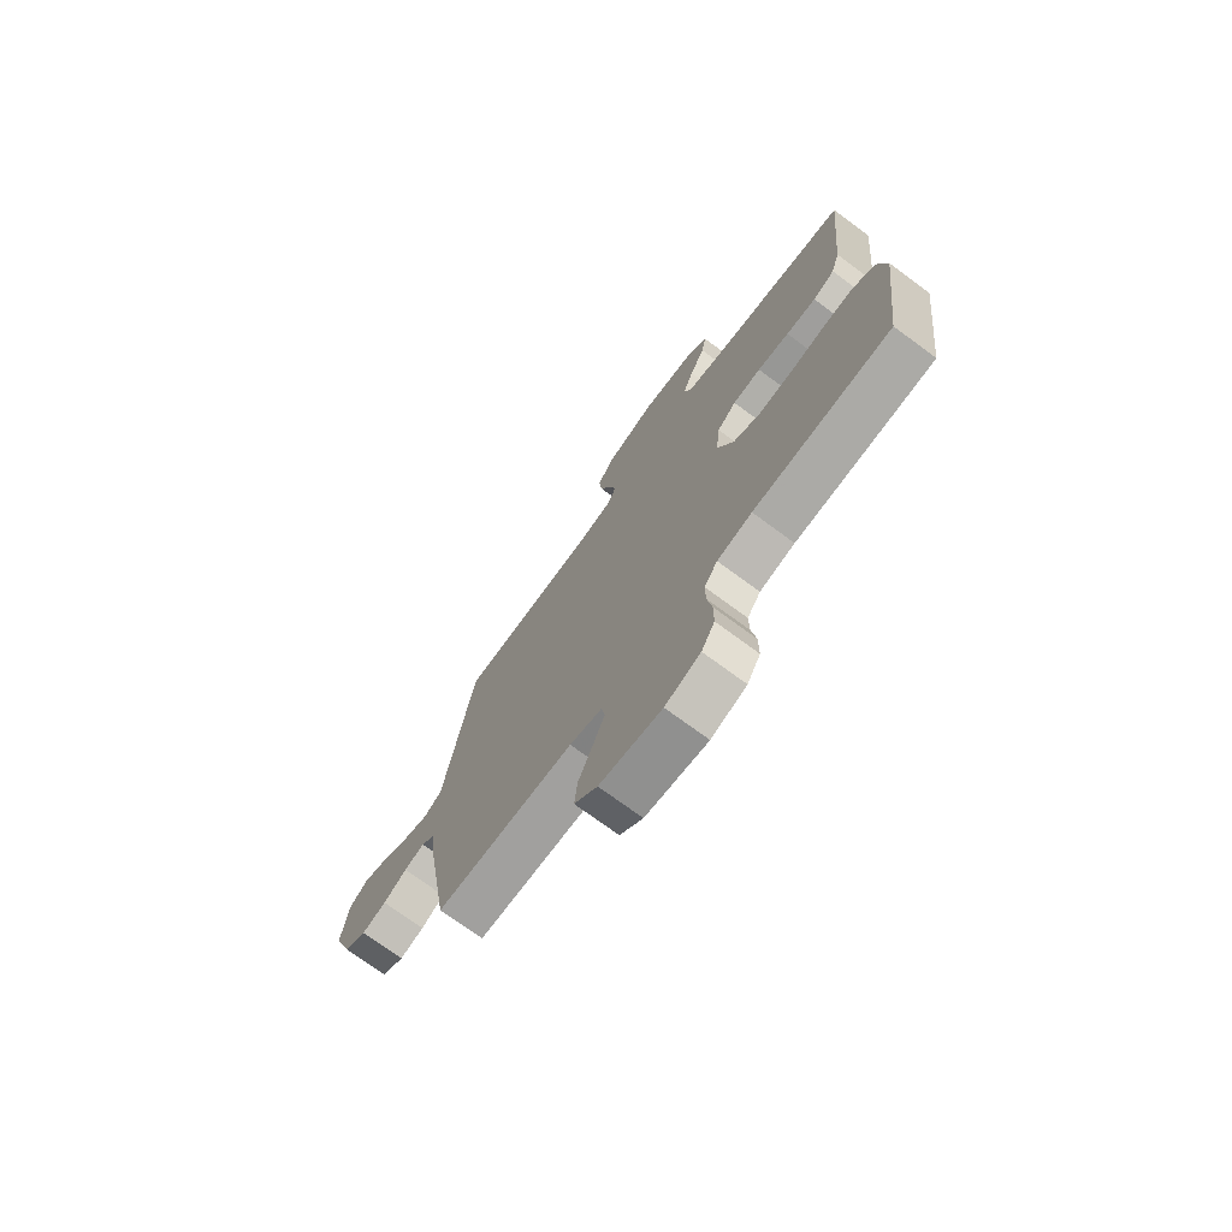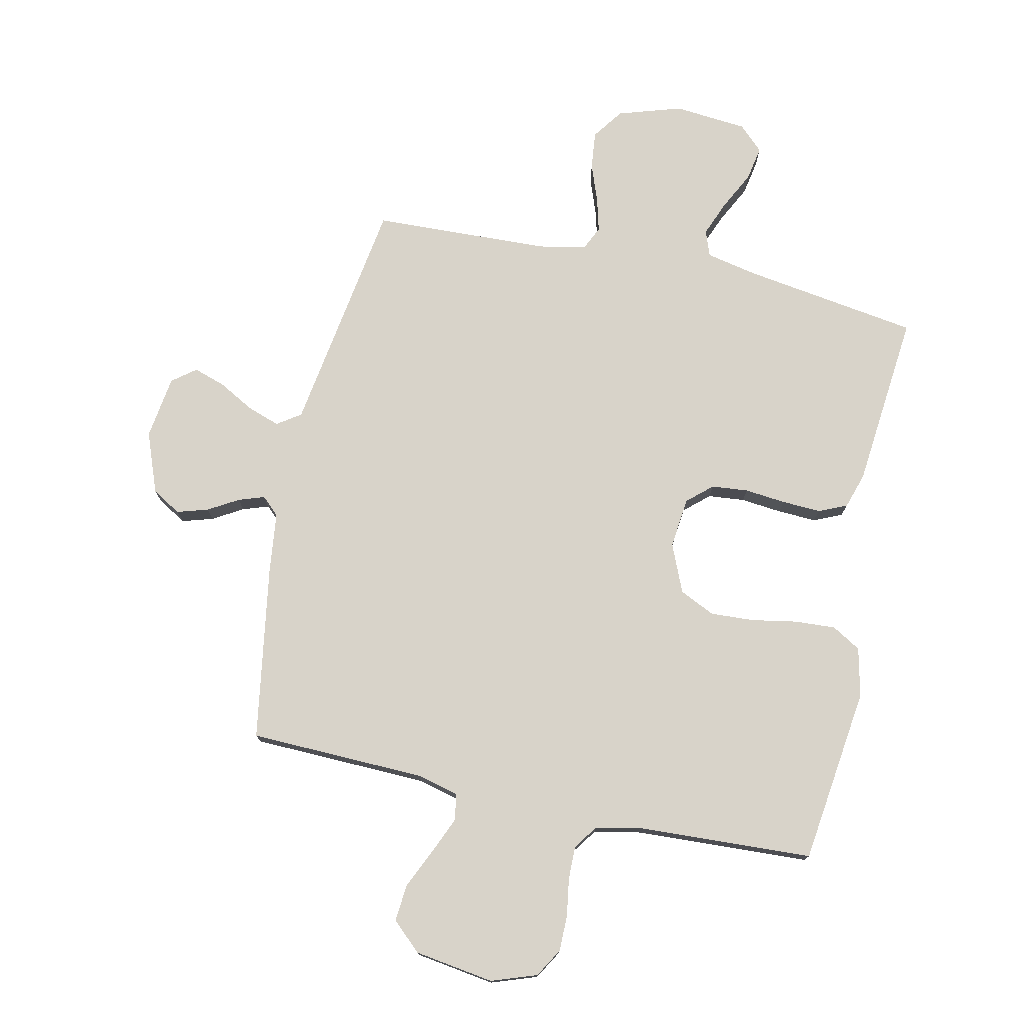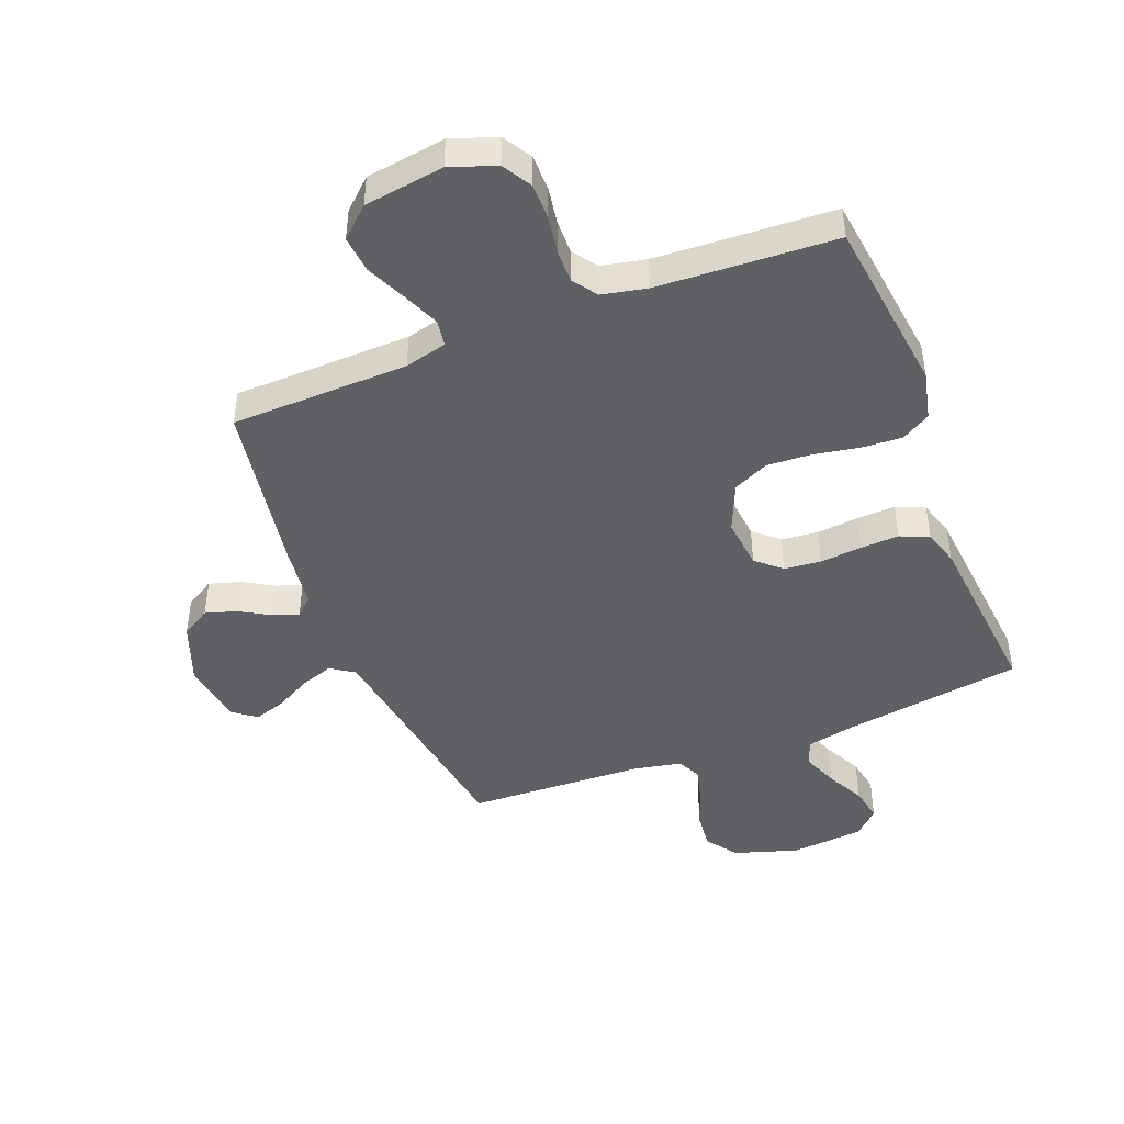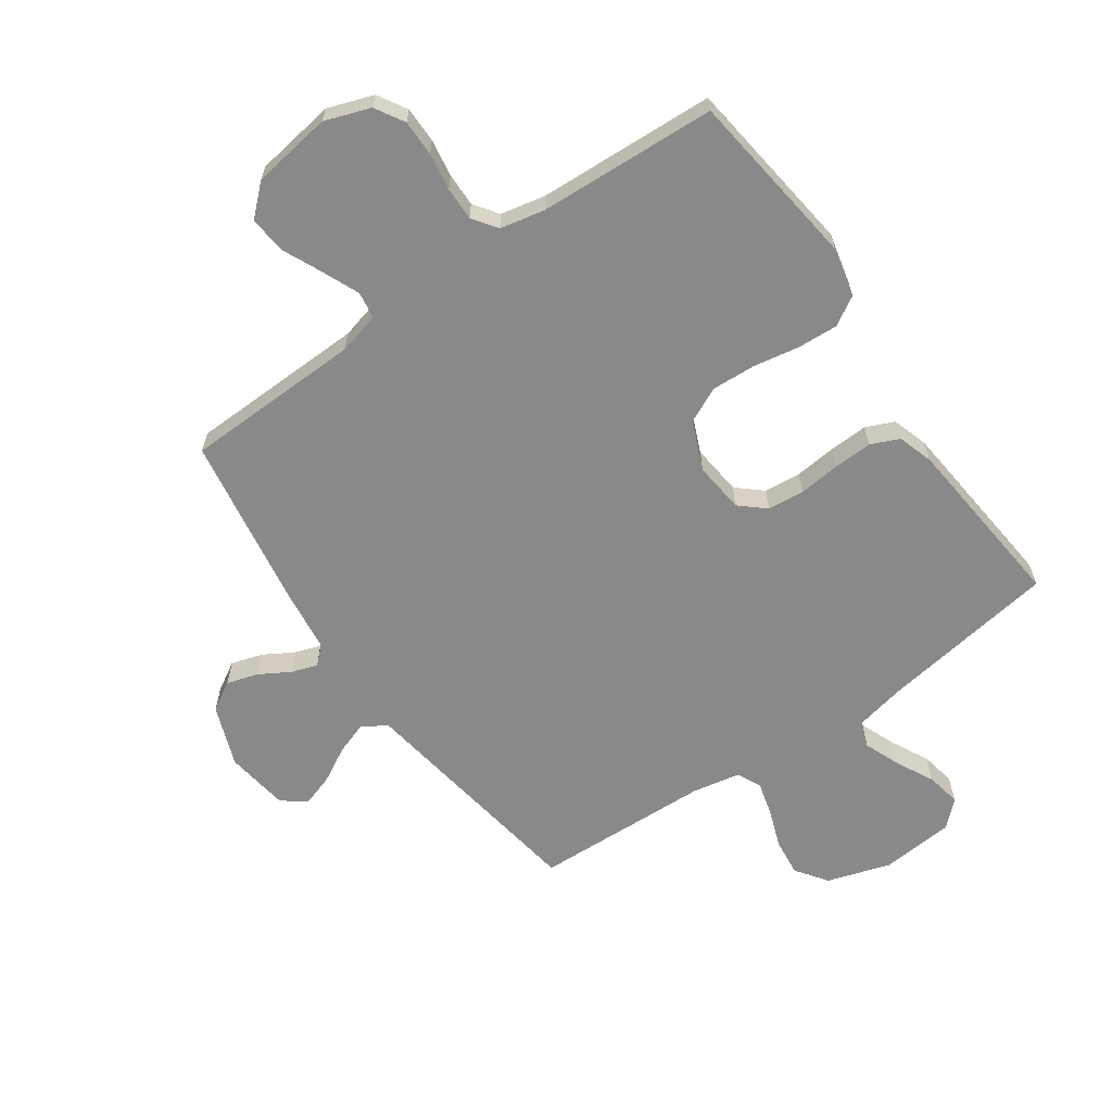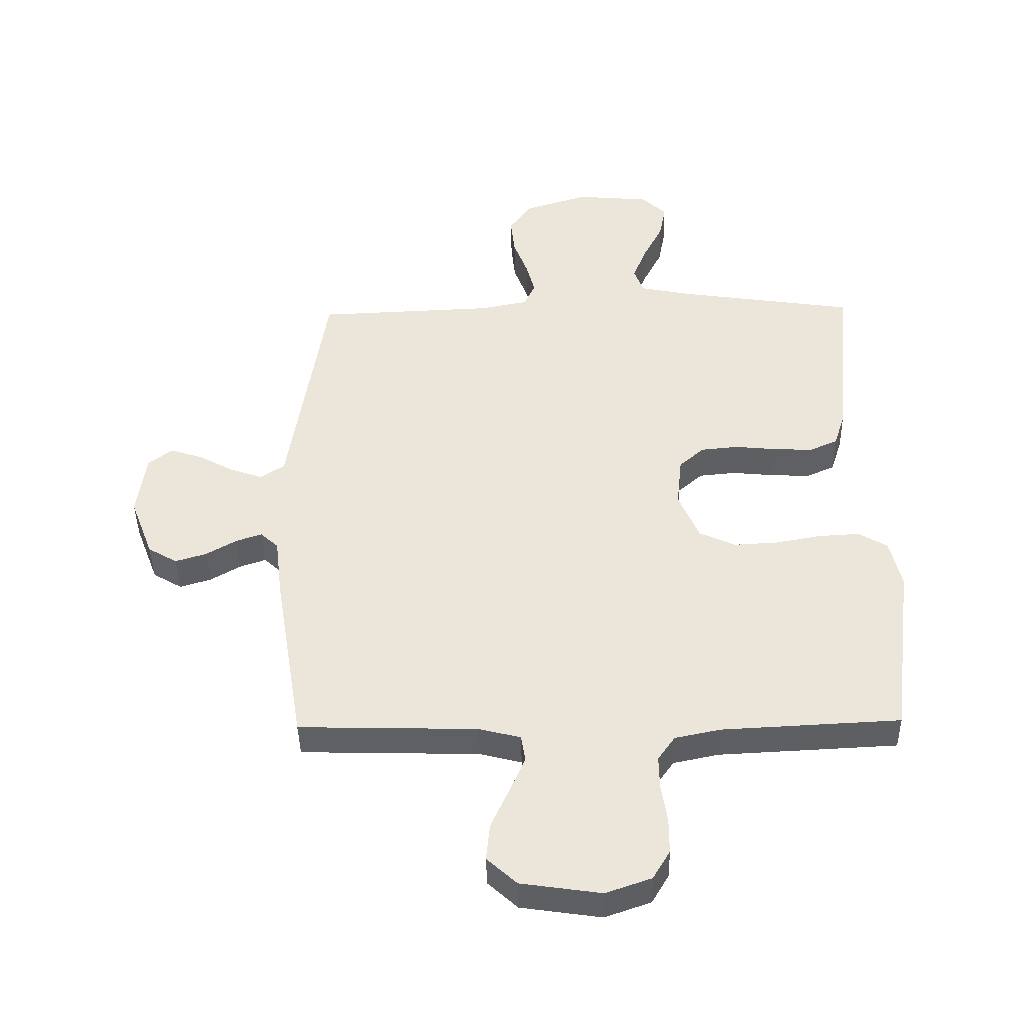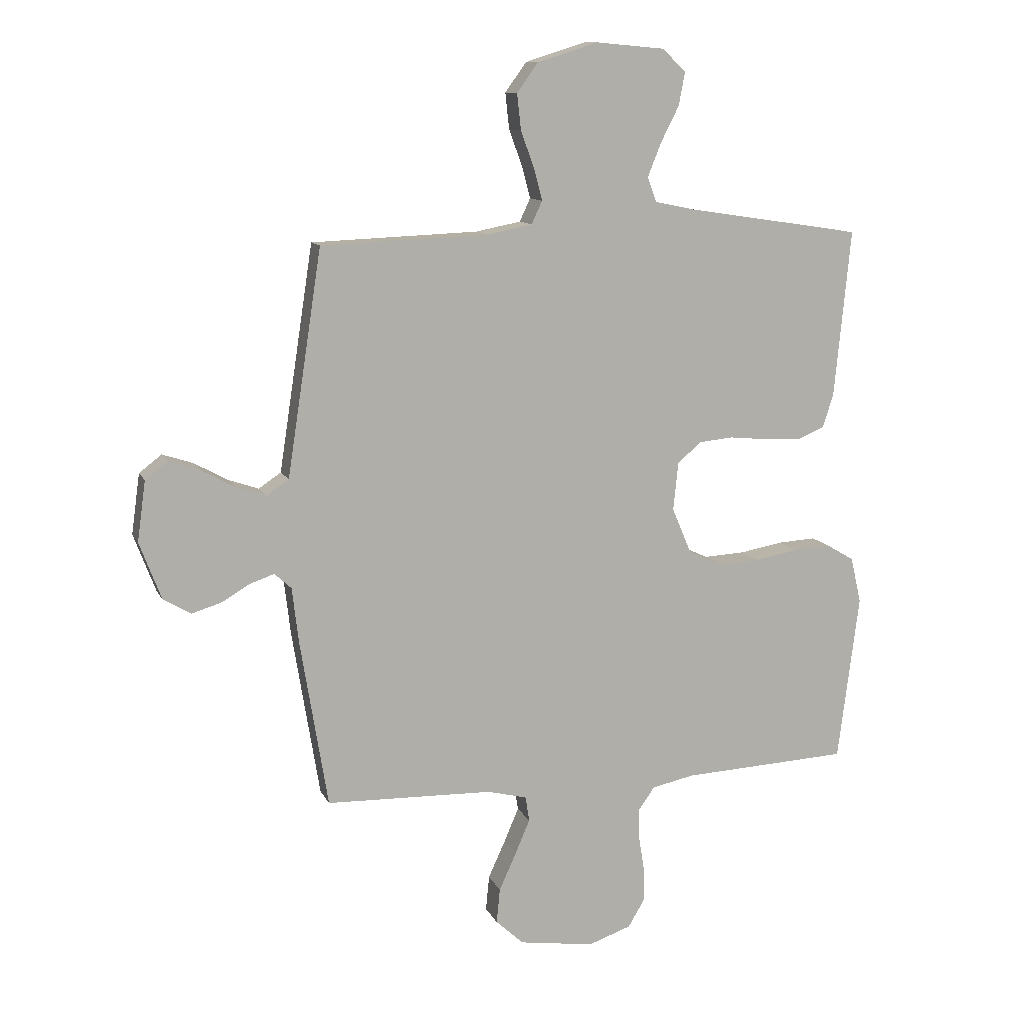
<metadata>
{"format":"obj","ext":"obj","renderer":"f3d","projection":"perspective","resolution":1024,"background":"white","views":[{"elev":-73.2,"azim":-126.4,"up":"+Z"},{"elev":75.9,"azim":-167.7,"up":"+Y"},{"elev":-45.2,"azim":-158.7,"up":"+Y"},{"elev":-63.3,"azim":-145.0,"up":"+Y"},{"elev":-42.1,"azim":-178.9,"up":"+Z"},{"elev":11.3,"azim":162.8,"up":"+Z"}]}
</metadata>
<code>
v -0.5 0.07 -0.5
v -0.538 0.07 -0.2
v -0.519 0.07 -0.117
v -0.47 0.07 -0.088
v -0.401 0.07 -0.092
v -0.324 0.07 -0.106
v -0.25 0.07 -0.11
v -0.19 0.07 -0.082
v -0.155 0.07 0
v -0.164 0.07 0.086
v -0.206 0.07 0.123
v -0.268 0.07 0.129
v -0.338 0.07 0.122
v -0.404 0.07 0.119
v -0.452 0.07 0.14
v -0.471 0.07 0.2
v -0.5 0.07 0.5
v -0.2 0.07 0.545
v -0.114 0.07 0.563
v -0.098 0.07 0.607
v -0.122 0.07 0.667
v -0.155 0.07 0.732
v -0.166 0.07 0.791
v -0.124 0.07 0.831
v 0 0.07 0.842
v 0.108 0.07 0.808
v 0.146 0.07 0.755
v 0.139 0.07 0.691
v 0.115 0.07 0.626
v 0.1 0.07 0.569
v 0.119 0.07 0.528
v 0.2 0.07 0.512
v 0.5 0.07 0.5
v 0.546 0.07 0.2
v 0.562 0.07 0.096
v 0.602 0.07 0.069
v 0.657 0.07 0.088
v 0.717 0.07 0.121
v 0.772 0.07 0.139
v 0.812 0.07 0.108
v 0.827 0.07 0
v 0.788 0.07 -0.103
v 0.739 0.07 -0.132
v 0.686 0.07 -0.116
v 0.635 0.07 -0.086
v 0.591 0.07 -0.071
v 0.561 0.07 -0.099
v 0.549 0.07 -0.2
v 0.5 0.07 -0.5
v 0.2 0.07 -0.508
v 0.129 0.07 -0.526
v 0.122 0.07 -0.571
v 0.148 0.07 -0.632
v 0.179 0.07 -0.7
v 0.185 0.07 -0.763
v 0.135 0.07 -0.809
v 0 0.07 -0.829
v -0.077 0.07 -0.802
v -0.106 0.07 -0.753
v -0.106 0.07 -0.692
v -0.096 0.07 -0.629
v -0.095 0.07 -0.572
v -0.124 0.07 -0.531
v -0.2 0.07 -0.515
v -0.5 0 -0.5
v -0.538 0 -0.2
v -0.519 0 -0.117
v -0.47 0 -0.088
v -0.401 0 -0.092
v -0.324 0 -0.106
v -0.25 0 -0.11
v -0.19 0 -0.082
v -0.155 0 0
v -0.164 0 0.086
v -0.206 0 0.123
v -0.268 0 0.129
v -0.338 0 0.122
v -0.404 0 0.119
v -0.452 0 0.14
v -0.471 0 0.2
v -0.5 0 0.5
v -0.2 0 0.545
v -0.114 0 0.563
v -0.098 0 0.607
v -0.122 0 0.667
v -0.155 0 0.732
v -0.166 0 0.791
v -0.124 0 0.831
v 0 0 0.842
v 0.108 0 0.808
v 0.146 0 0.755
v 0.139 0 0.691
v 0.115 0 0.626
v 0.1 0 0.569
v 0.119 0 0.528
v 0.2 0 0.512
v 0.5 0 0.5
v 0.546 0 0.2
v 0.562 0 0.096
v 0.602 0 0.069
v 0.657 0 0.088
v 0.717 0 0.121
v 0.772 0 0.139
v 0.812 0 0.108
v 0.827 0 0
v 0.788 0 -0.103
v 0.739 0 -0.132
v 0.686 0 -0.116
v 0.635 0 -0.086
v 0.591 0 -0.071
v 0.561 0 -0.099
v 0.549 0 -0.2
v 0.5 0 -0.5
v 0.2 0 -0.508
v 0.129 0 -0.526
v 0.122 0 -0.571
v 0.148 0 -0.632
v 0.179 0 -0.7
v 0.185 0 -0.763
v 0.135 0 -0.809
v 0 0 -0.829
v -0.077 0 -0.802
v -0.106 0 -0.753
v -0.106 0 -0.692
v -0.096 0 -0.629
v -0.095 0 -0.572
v -0.124 0 -0.531
v -0.2 0 -0.515
f 58 59 60 61
f 58 61 62
f 57 58 62
f 56 57 62
f 53 54 55 56
f 52 53 56 62
f 51 52 62 63
f 47 48 49 50
f 47 50 51 63
f 42 43 44 45
f 42 45 46
f 41 42 46
f 40 41 46
f 37 38 39 40
f 36 37 40 46
f 35 36 46 47
f 32 33 34
f 31 32 34 35
f 26 27 28 29
f 26 29 30
f 25 26 30
f 24 25 30
f 21 22 23 24
f 20 21 24 30
f 19 20 30 31
f 15 16 17 18
f 12 13 14 15
f 12 15 18 19
f 3 4 5 6
f 3 6 7
f 64 1 2 3
f 64 3 7
f 63 64 7 8
f 47 63 8 9
f 35 47 9 10
f 31 35 10 11
f 11 12 19 31
f 125 124 123 122
f 126 125 122
f 126 122 121
f 126 121 120
f 120 119 118 117
f 126 120 117 116
f 127 126 116 115
f 114 113 112 111
f 127 115 114 111
f 109 108 107 106
f 110 109 106
f 110 106 105
f 110 105 104
f 104 103 102 101
f 110 104 101 100
f 111 110 100 99
f 98 97 96
f 99 98 96 95
f 93 92 91 90
f 94 93 90
f 94 90 89
f 94 89 88
f 88 87 86 85
f 94 88 85 84
f 95 94 84 83
f 82 81 80 79
f 79 78 77 76
f 83 82 79 76
f 70 69 68 67
f 71 70 67
f 67 66 65 128
f 71 67 128
f 72 71 128 127
f 73 72 127 111
f 74 73 111 99
f 75 74 99 95
f 95 83 76 75
f 1 65 66 2
f 2 66 67 3
f 3 67 68 4
f 4 68 69 5
f 5 69 70 6
f 6 70 71 7
f 7 71 72 8
f 8 72 73 9
f 9 73 74 10
f 10 74 75 11
f 11 75 76 12
f 12 76 77 13
f 13 77 78 14
f 14 78 79 15
f 15 79 80 16
f 16 80 81 17
f 17 81 82 18
f 18 82 83 19
f 19 83 84 20
f 20 84 85 21
f 21 85 86 22
f 22 86 87 23
f 23 87 88 24
f 24 88 89 25
f 25 89 90 26
f 26 90 91 27
f 27 91 92 28
f 28 92 93 29
f 29 93 94 30
f 30 94 95 31
f 31 95 96 32
f 32 96 97 33
f 33 97 98 34
f 34 98 99 35
f 35 99 100 36
f 36 100 101 37
f 37 101 102 38
f 38 102 103 39
f 39 103 104 40
f 40 104 105 41
f 41 105 106 42
f 42 106 107 43
f 43 107 108 44
f 44 108 109 45
f 45 109 110 46
f 46 110 111 47
f 47 111 112 48
f 48 112 113 49
f 49 113 114 50
f 50 114 115 51
f 51 115 116 52
f 52 116 117 53
f 53 117 118 54
f 54 118 119 55
f 55 119 120 56
f 56 120 121 57
f 57 121 122 58
f 58 122 123 59
f 59 123 124 60
f 60 124 125 61
f 61 125 126 62
f 62 126 127 63
f 63 127 128 64
f 64 128 65 1

</code>
